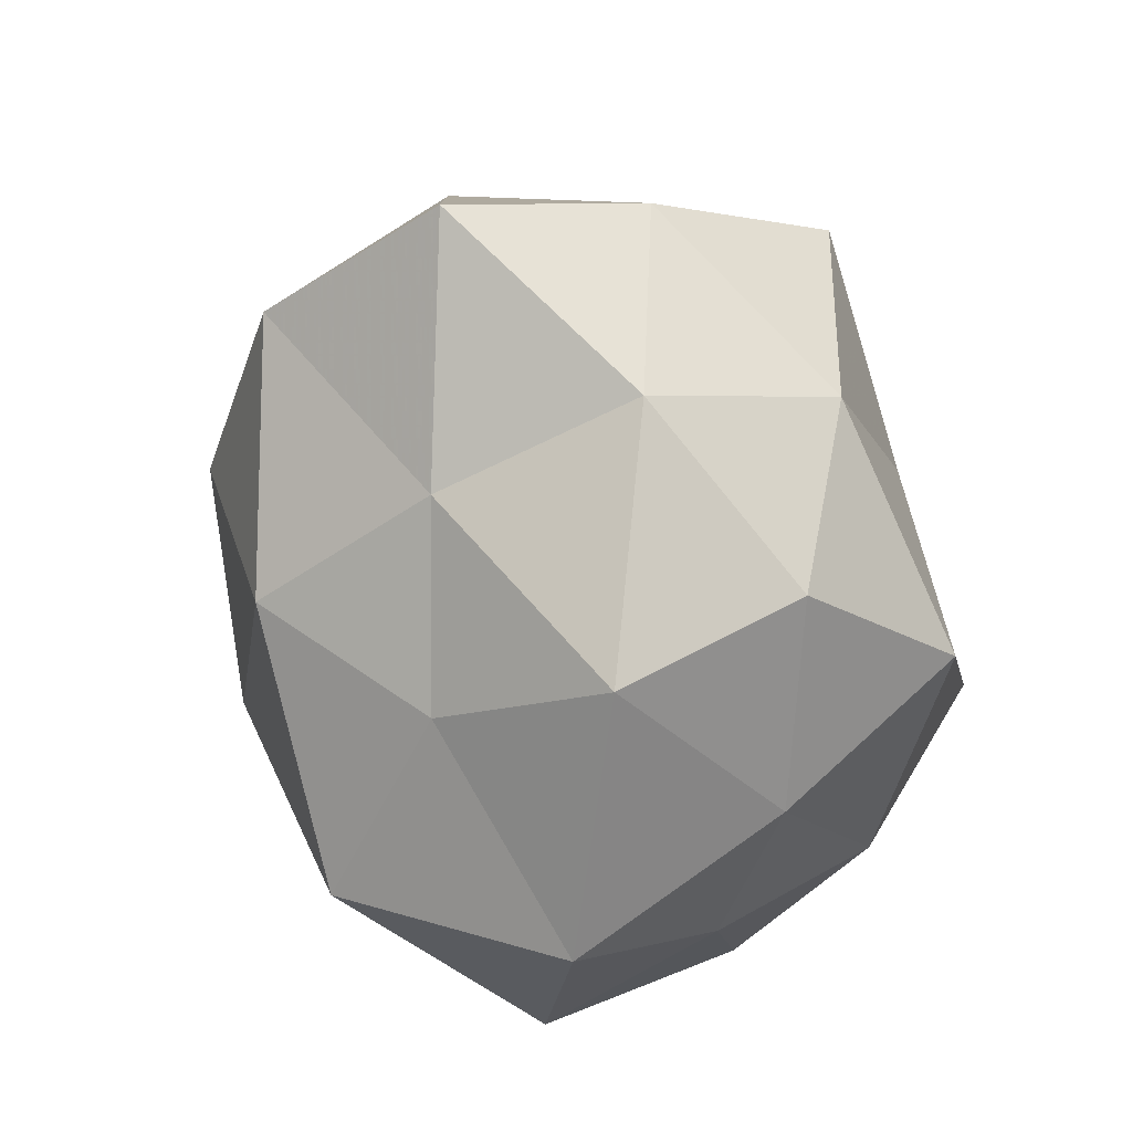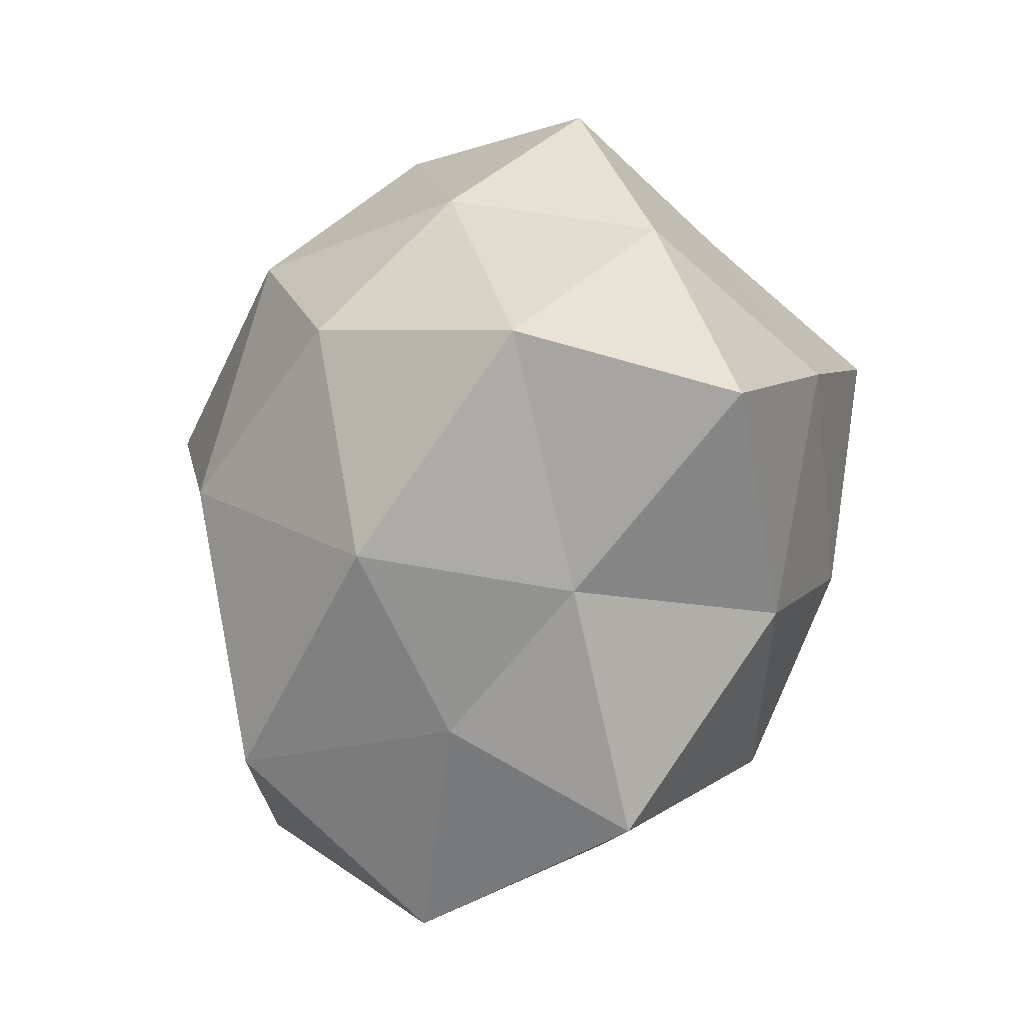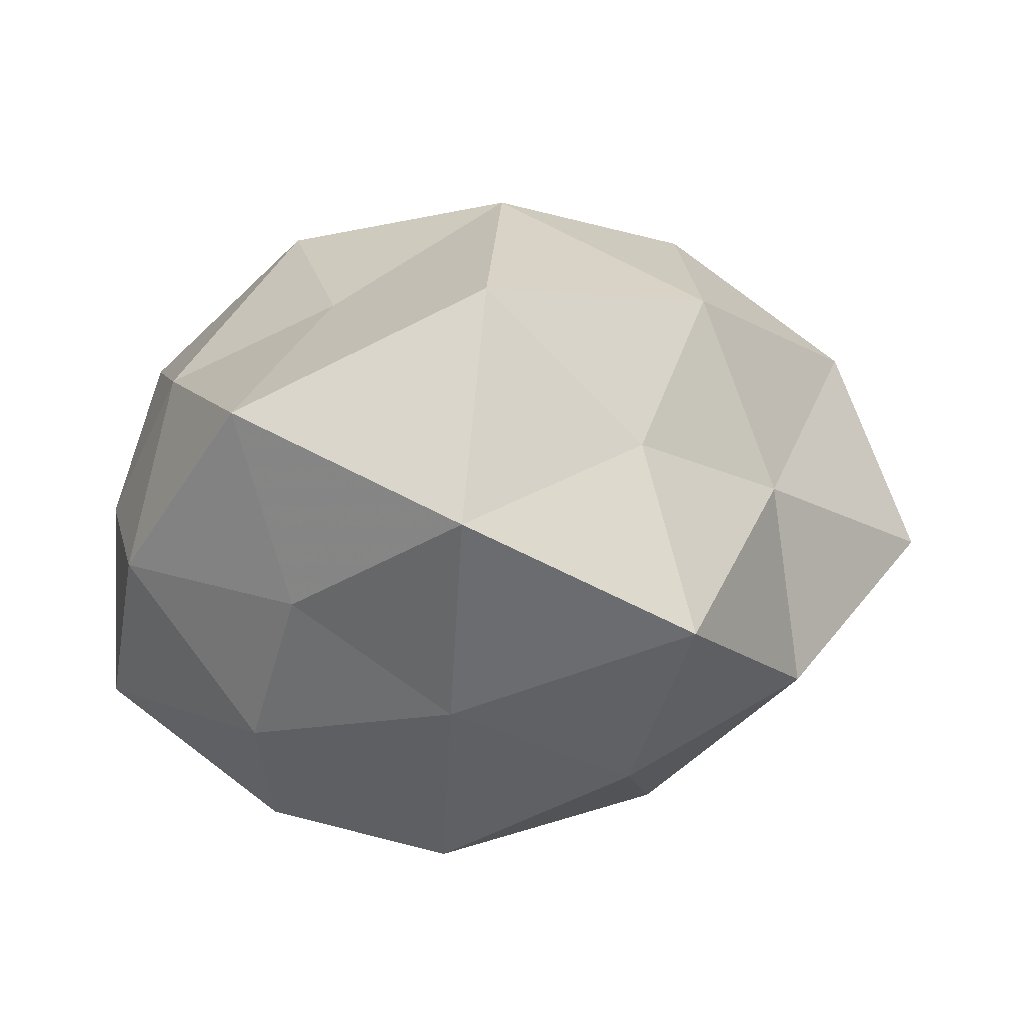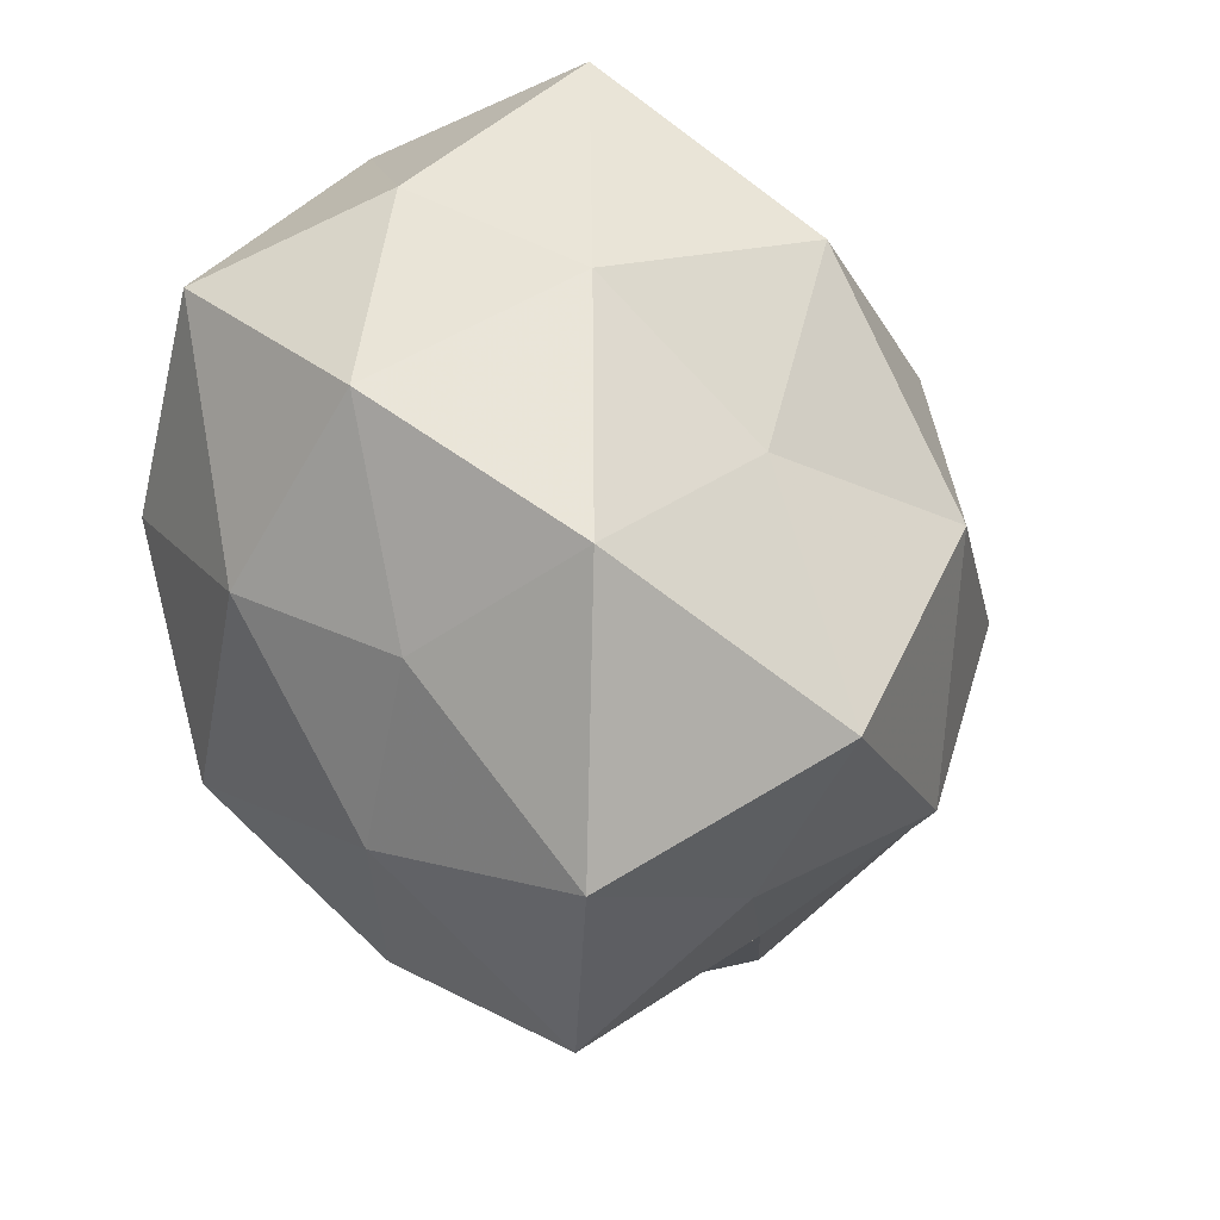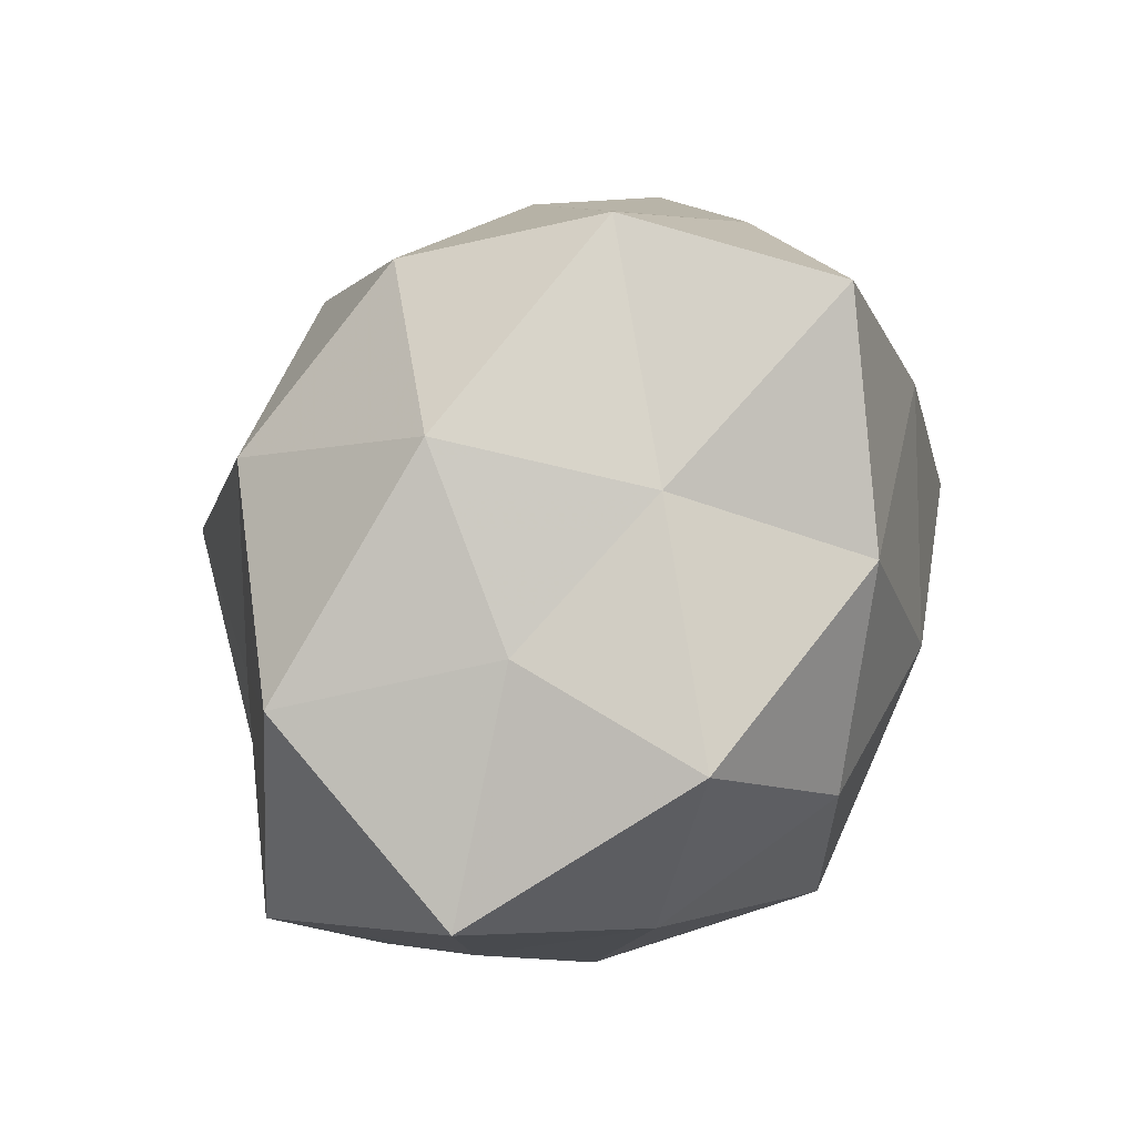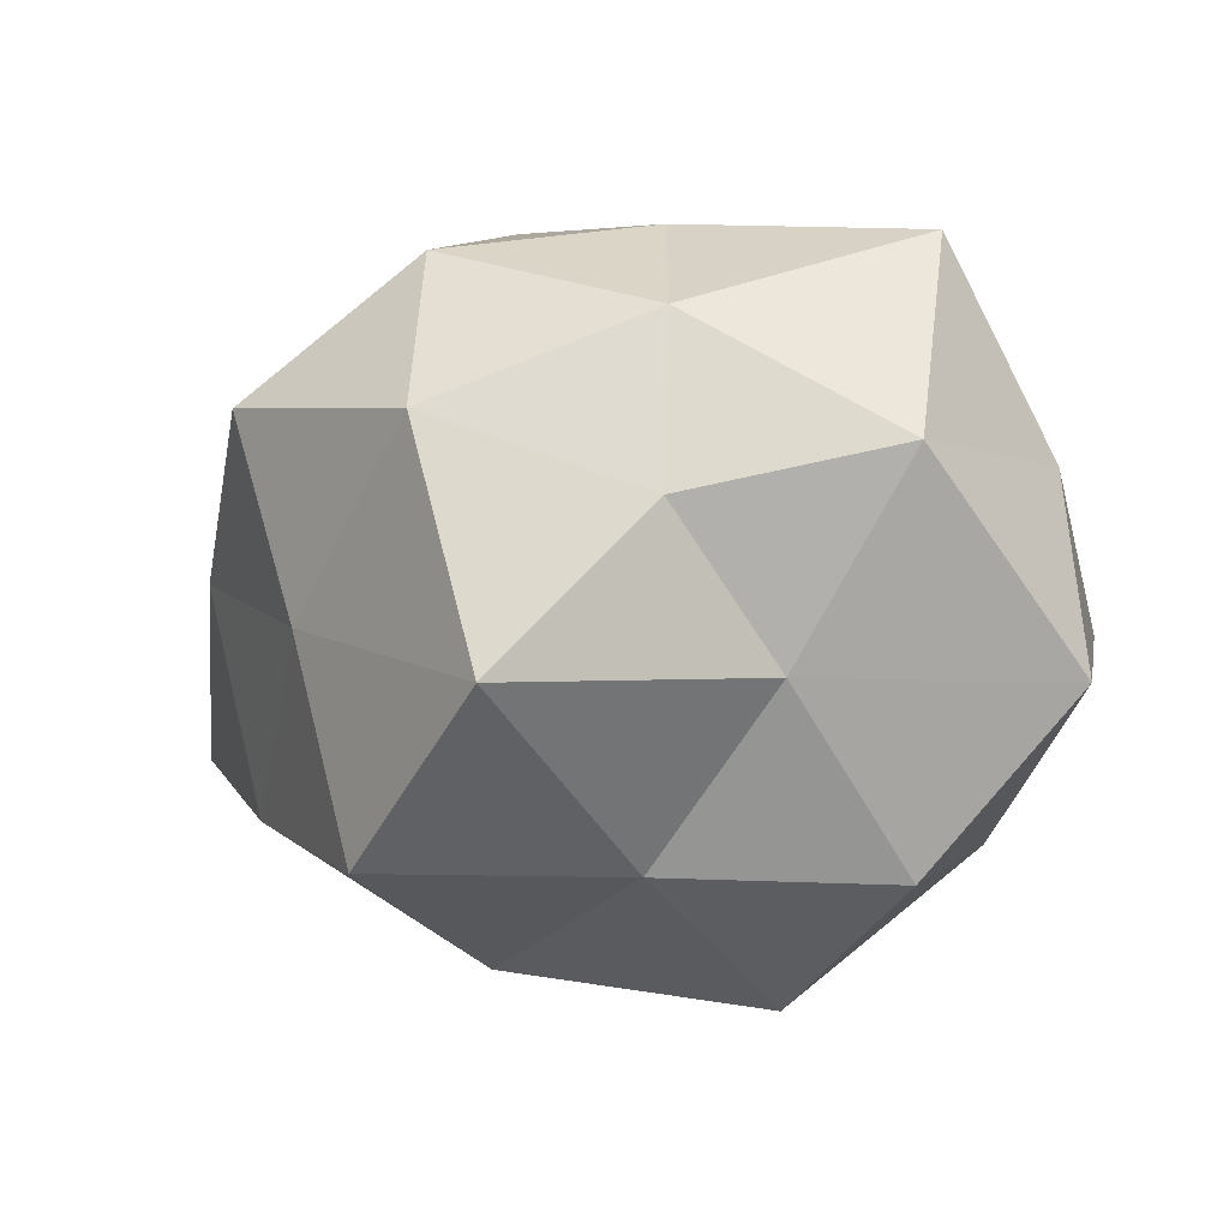
<metadata>
{"format":"obj","ext":"obj","renderer":"f3d","projection":"perspective","resolution":1024,"background":"white","views":[{"elev":-57.8,"azim":108.8,"up":"+Y"},{"elev":-29.2,"azim":65.4,"up":"+Y"},{"elev":6.5,"azim":-11.3,"up":"+Z"},{"elev":-42.5,"azim":-66.1,"up":"+Y"},{"elev":-56.1,"azim":59.9,"up":"+Y"},{"elev":-33.9,"azim":-164.0,"up":"+Z"}]}
</metadata>
<code>
v -0.02514 0.01525 0.04108
v -0.03594 -0.02289 -0.02576
v 0.04665 0.003256 -0.0239
v -0.014 0.04229 -0.01526
v 0.01305 -0.03803 -0.03061
v -0.03109 -0.0007816 -0.04219
v 0.0522 -0.005981 0.02328
v -0.02256 0.02393 -0.02847
v -0.05228 -0.01604 -0.003068
v -0.01619 0.04749 0.006256
v 0.0178 -0.0537 -0.008846
v -0.04117 0.03672 -0.009532
v -0.02346 -0.01357 0.03215
v -0.01323 0.03725 0.02715
v -0.007211 -0.04195 0.03511
v 0.005986 0.04323 -0.03595
v 0.008577 0.02542 0.04087
v 0.04949 0.01743 0.001616
v 0.03198 0.03193 -0.01715
v 0.03483 0.02484 0.0244
v -0.01217 -0.04275 -0.02025
v 0.001453 -0.008108 0.04649
v -0.01337 -0.0582 0.006528
v 0.0618 -0.01365 -0.003027
v -0.002323 0.008901 -0.04194
v -0.03204 -0.03628 -0.006124
v -0.04478 0.03509 0.02049
v 0.03529 -0.0306 0.00712
v -0.05291 0.01323 0.001276
v 0.02226 -0.0123 -0.03948
v -0.04497 -0.001187 0.02115
v 0.0393 -0.0298 -0.01978
v 0.01191 0.04792 0.02032
v 0.03592 0.04413 0.005613
v -0.03965 -0.03623 0.01909
v 0.02848 0.01941 -0.04234
v 0.02602 -0.02678 0.03288
v -0.05351 0.007938 -0.02474
v 0.0135 -0.04228 0.01457
v 0.01096 0.05422 -0.007183
v 0.02981 0.002705 0.0406
v -0.01001 -0.02432 -0.04366
f 4 8 12
f 12 10 4
f 16 8 4
f 1 17 14
f 19 18 3
f 18 20 7
f 11 21 5
f 13 22 1
f 13 15 22
f 22 17 1
f 23 21 11
f 3 18 24
f 24 18 7
f 25 6 8
f 25 8 16
f 26 9 2
f 2 21 26
f 23 26 21
f 27 10 12
f 1 14 27
f 27 14 10
f 7 28 24
f 29 27 12
f 13 1 31
f 1 27 31
f 31 29 9
f 31 27 29
f 5 32 11
f 3 24 32
f 32 28 11
f 32 24 28
f 3 32 30
f 30 32 5
f 33 10 14
f 14 17 33
f 17 20 33
f 19 34 18
f 18 34 20
f 33 20 34
f 13 35 15
f 35 23 15
f 35 9 26
f 35 26 23
f 31 9 35
f 13 31 35
f 36 19 3
f 36 16 19
f 36 25 16
f 36 3 30
f 36 30 25
f 15 37 22
f 37 28 7
f 2 38 6
f 8 6 38
f 9 38 2
f 8 38 12
f 9 29 38
f 12 38 29
f 39 23 11
f 15 23 39
f 11 28 39
f 15 39 37
f 37 39 28
f 40 4 10
f 16 4 40
f 16 40 19
f 40 10 33
f 19 40 34
f 34 40 33
f 7 20 41
f 17 41 20
f 22 41 17
f 41 37 7
f 22 37 41
f 6 42 2
f 42 21 2
f 42 5 21
f 25 42 6
f 30 5 42
f 30 42 25

</code>
